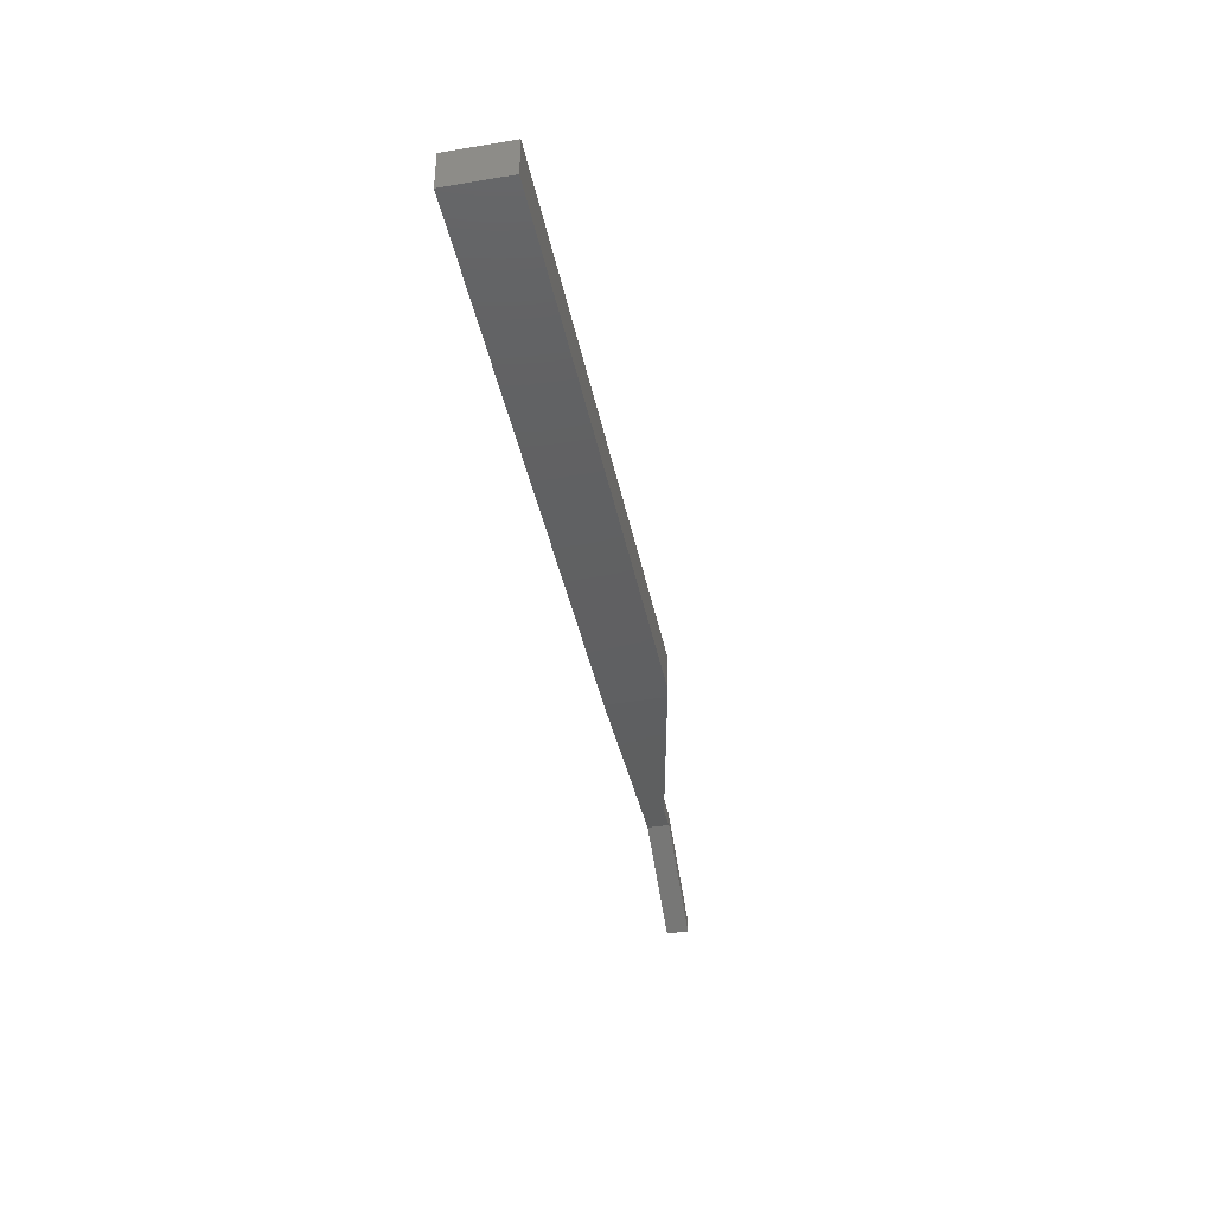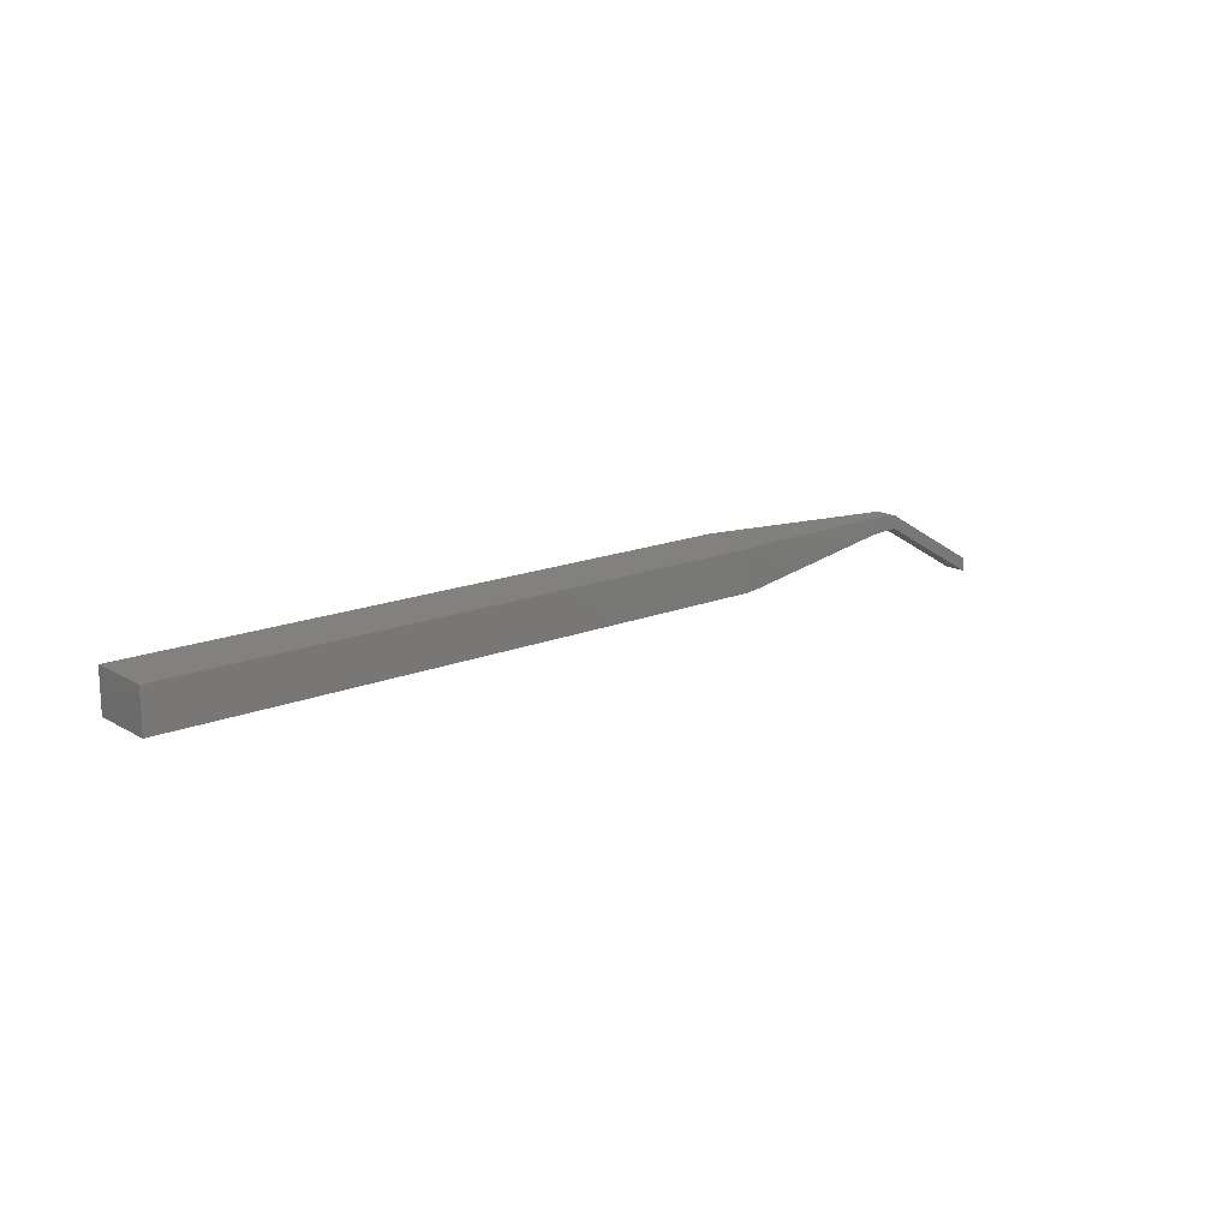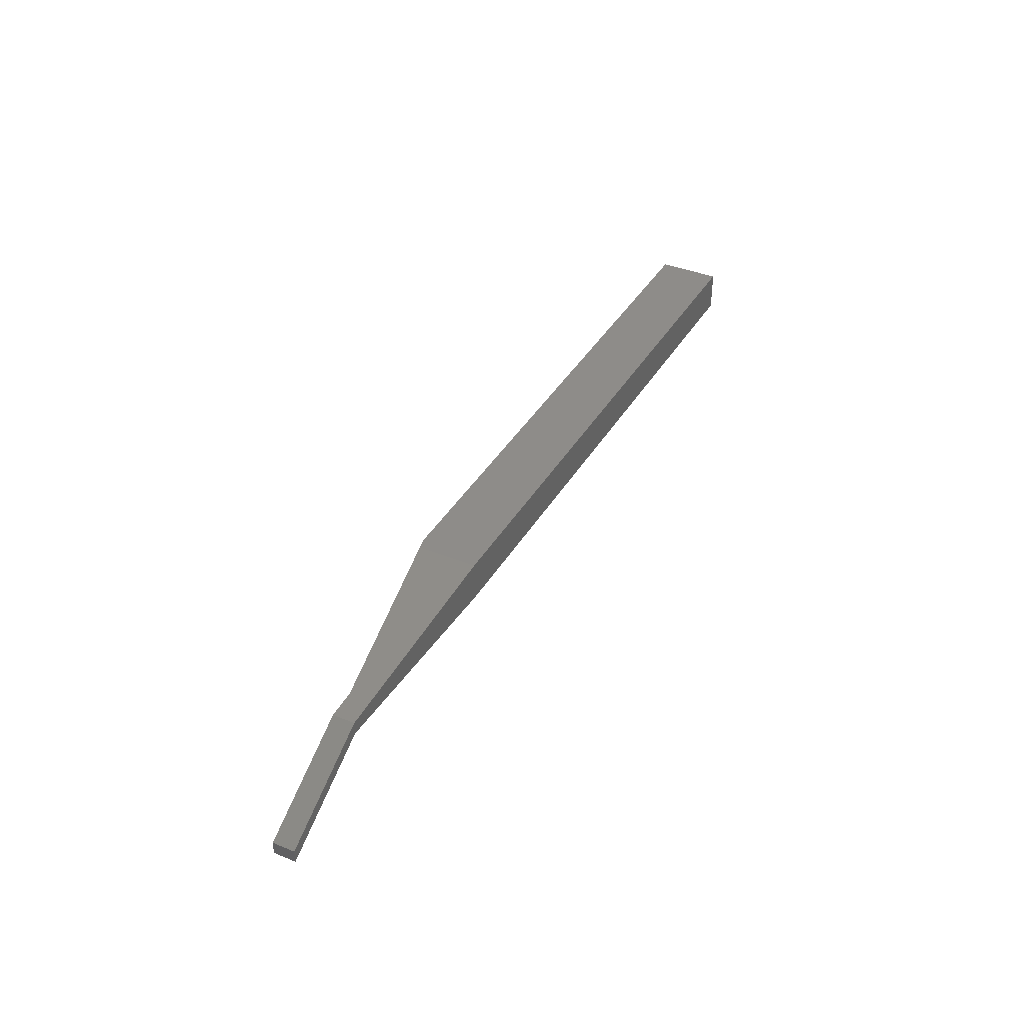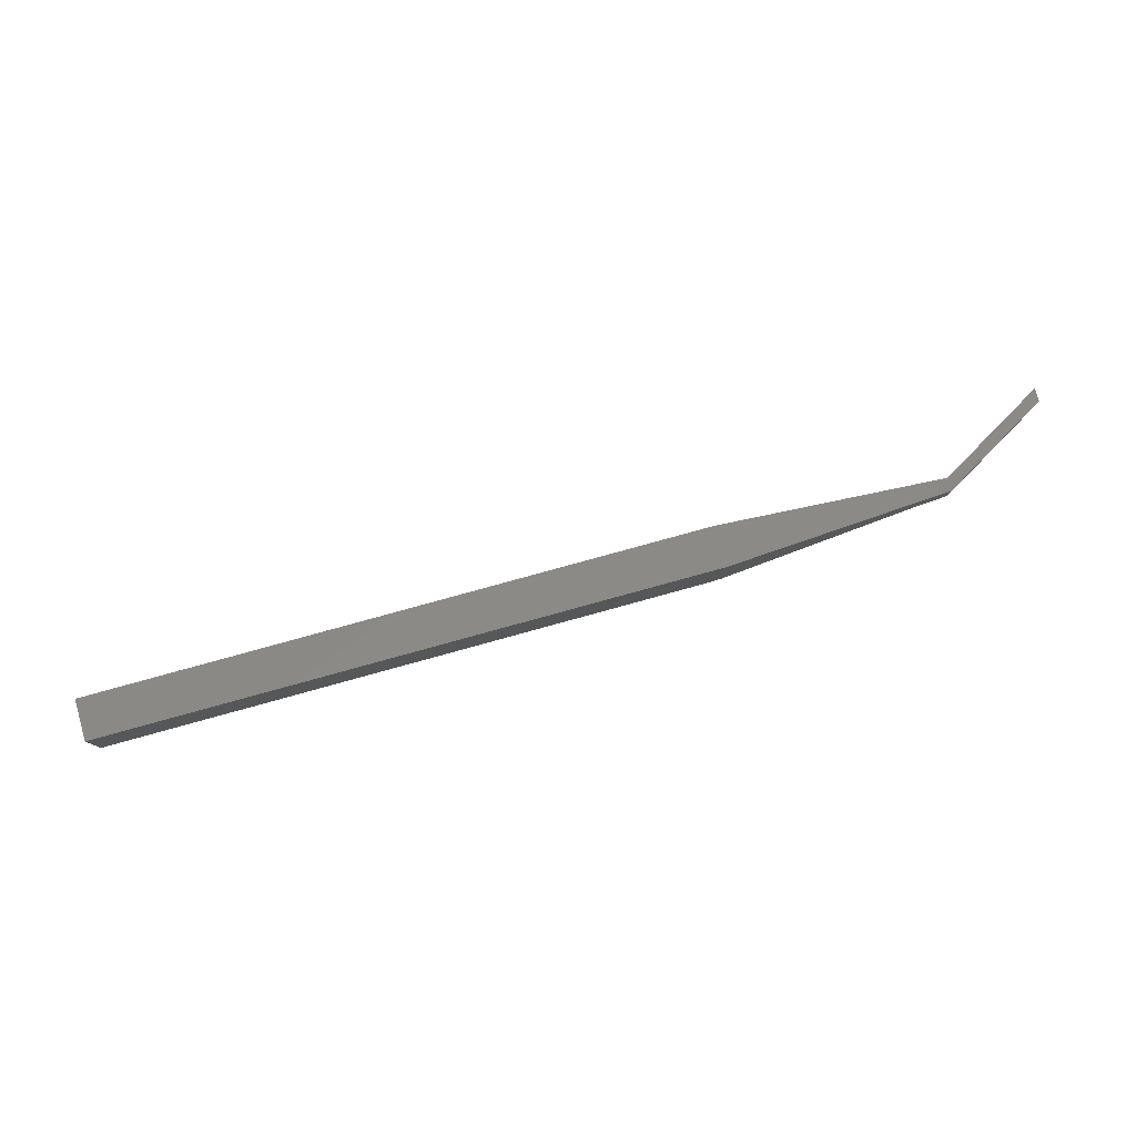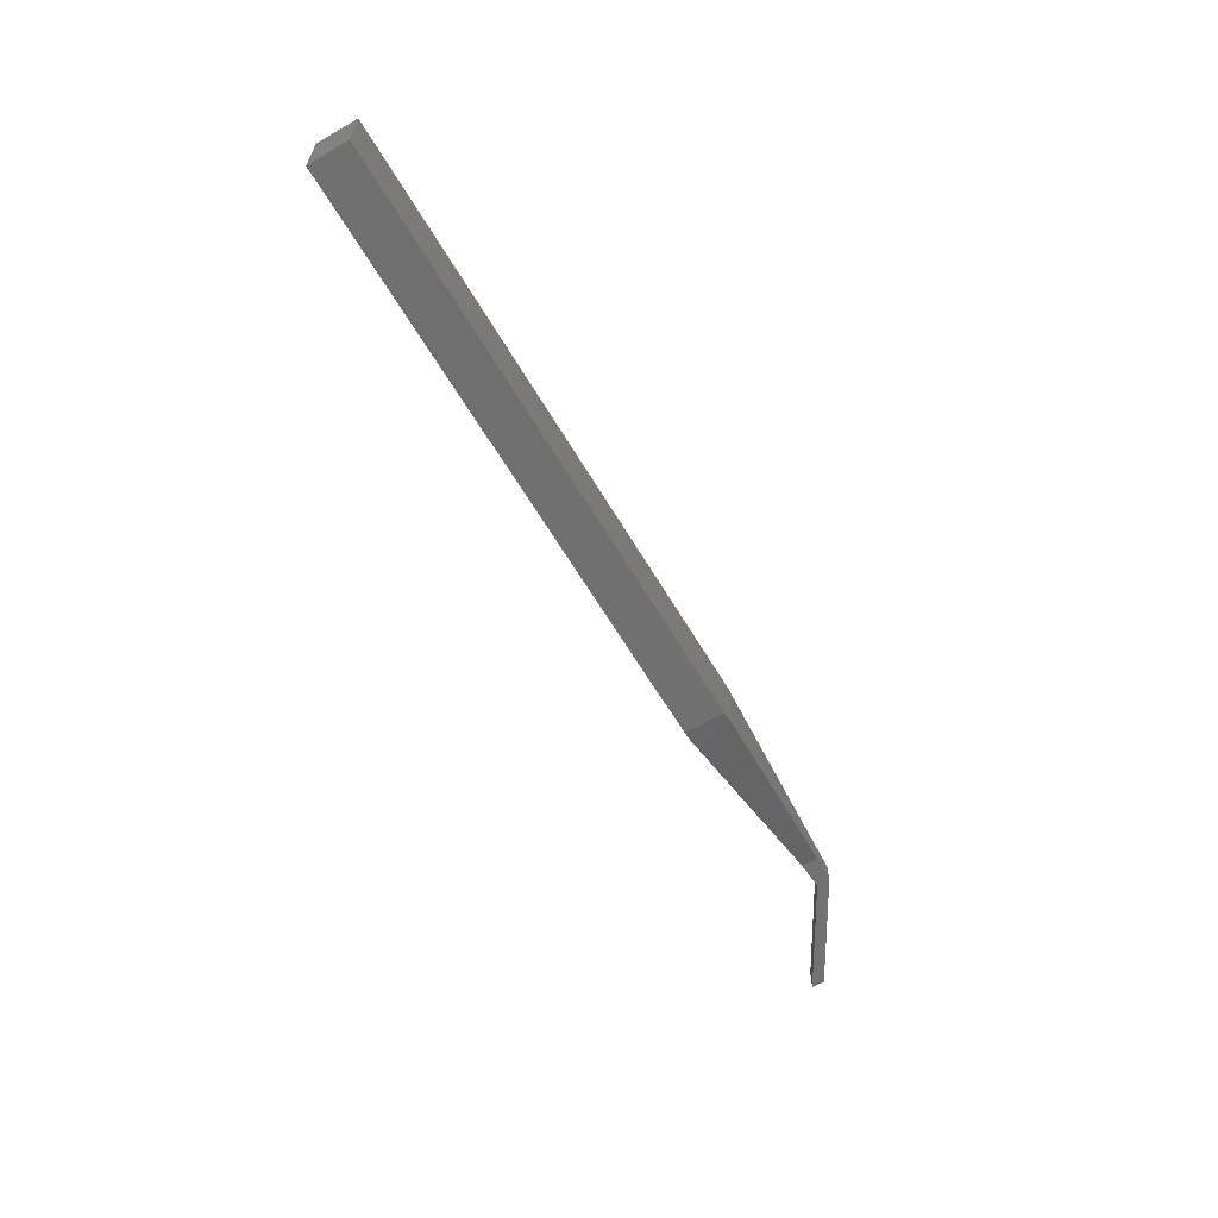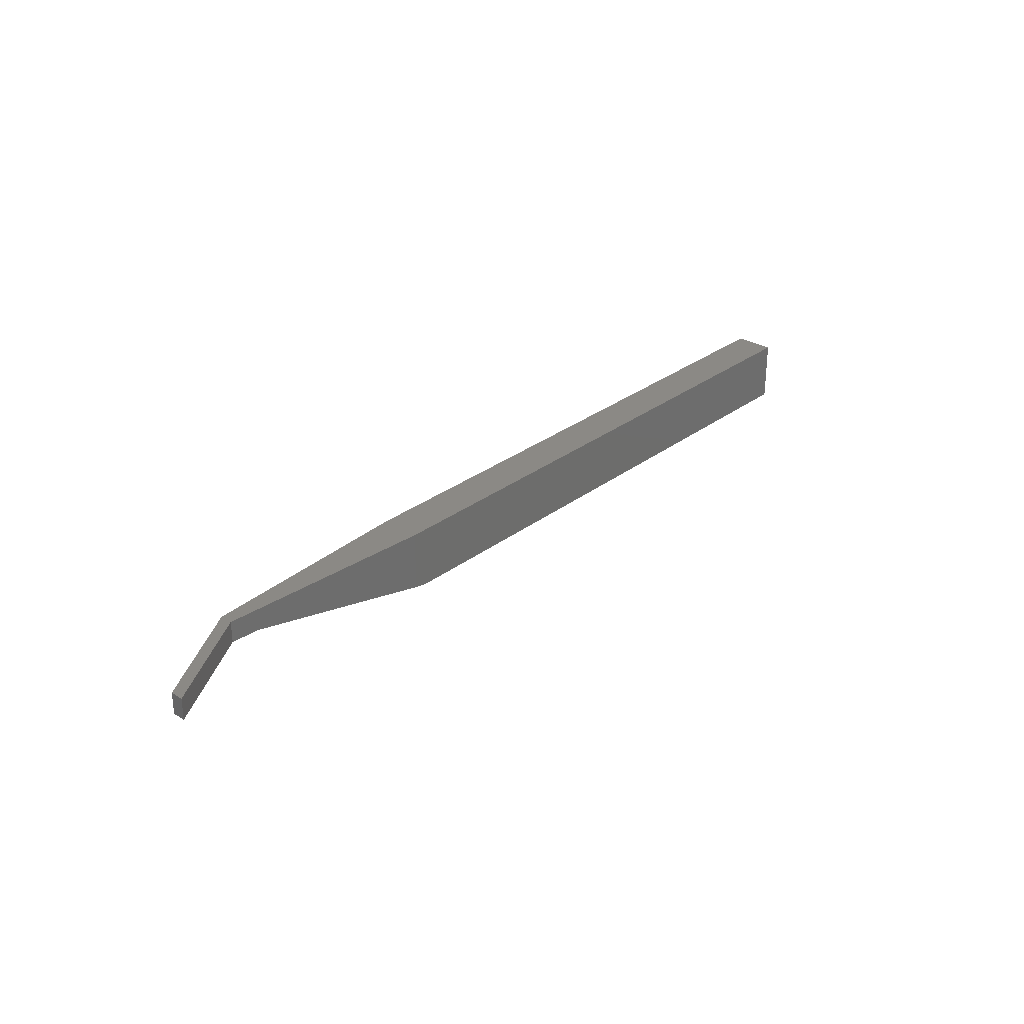
<metadata>
{"format":"stl","ext":"stl","renderer":"f3d","projection":"perspective","resolution":1024,"background":"white","views":[{"elev":-40.7,"azim":101.4,"up":"+Y"},{"elev":16.3,"azim":139.8,"up":"+Y"},{"elev":38.2,"azim":-62.8,"up":"+Y"},{"elev":79.4,"azim":164.6,"up":"+Z"},{"elev":-61.7,"azim":120.4,"up":"+Z"},{"elev":29.4,"azim":-48.1,"up":"+Z"}]}
</metadata>
<code>
# stl→obj: 20 verts, 36 faces
v 1e-06 0.32 1
v 1e-06 1e-06 1
v 1e-06 0.32 1.54
v 1e-06 1e-06 1.54
v 2.598 1.82 1
v 2.598 1.82 1.54
v 2.598 1.5 1
v 2.598 1.5 1.54
v 3.298 1.863 1
v 3.298 1.457 1
v 8.398 2.16 2.776e-15
v 8.398 1.16 2.776e-15
v 8.098 2.16 0.05882
v 8.098 1.16 0.05882
v 8.098 1.16 1.54
v 23.1 2.16 2.776e-15
v 23.1 1.16 2.776e-15
v 23.1 1.16 1.54
v 23.1 2.16 1.54
v 8.098 2.16 1.54
f 1 2 3
f 3 2 4
f 5 1 6
f 6 1 3
f 2 7 4
f 4 7 8
f 9 10 5
f 5 10 7
f 5 7 1
f 1 7 2
f 11 12 13
f 13 12 14
f 13 14 9
f 9 14 10
f 14 15 10
f 10 15 8
f 10 8 7
f 11 16 12
f 12 16 17
f 15 14 18
f 18 14 17
f 17 14 12
f 18 17 19
f 19 17 16
f 20 19 13
f 13 19 16
f 13 16 11
f 5 6 9
f 9 6 20
f 9 20 13
f 15 20 8
f 8 20 6
f 8 6 3
f 15 18 20
f 20 18 19
f 3 4 8

</code>
